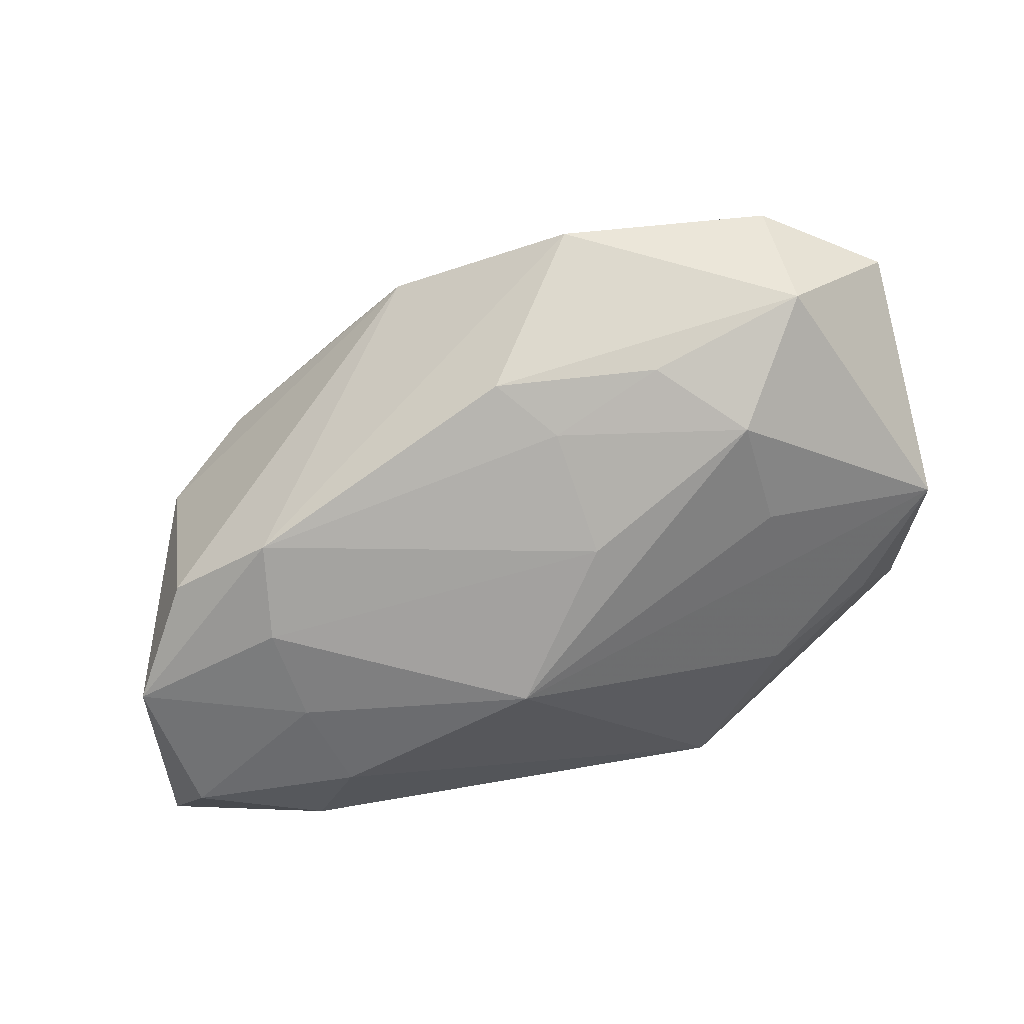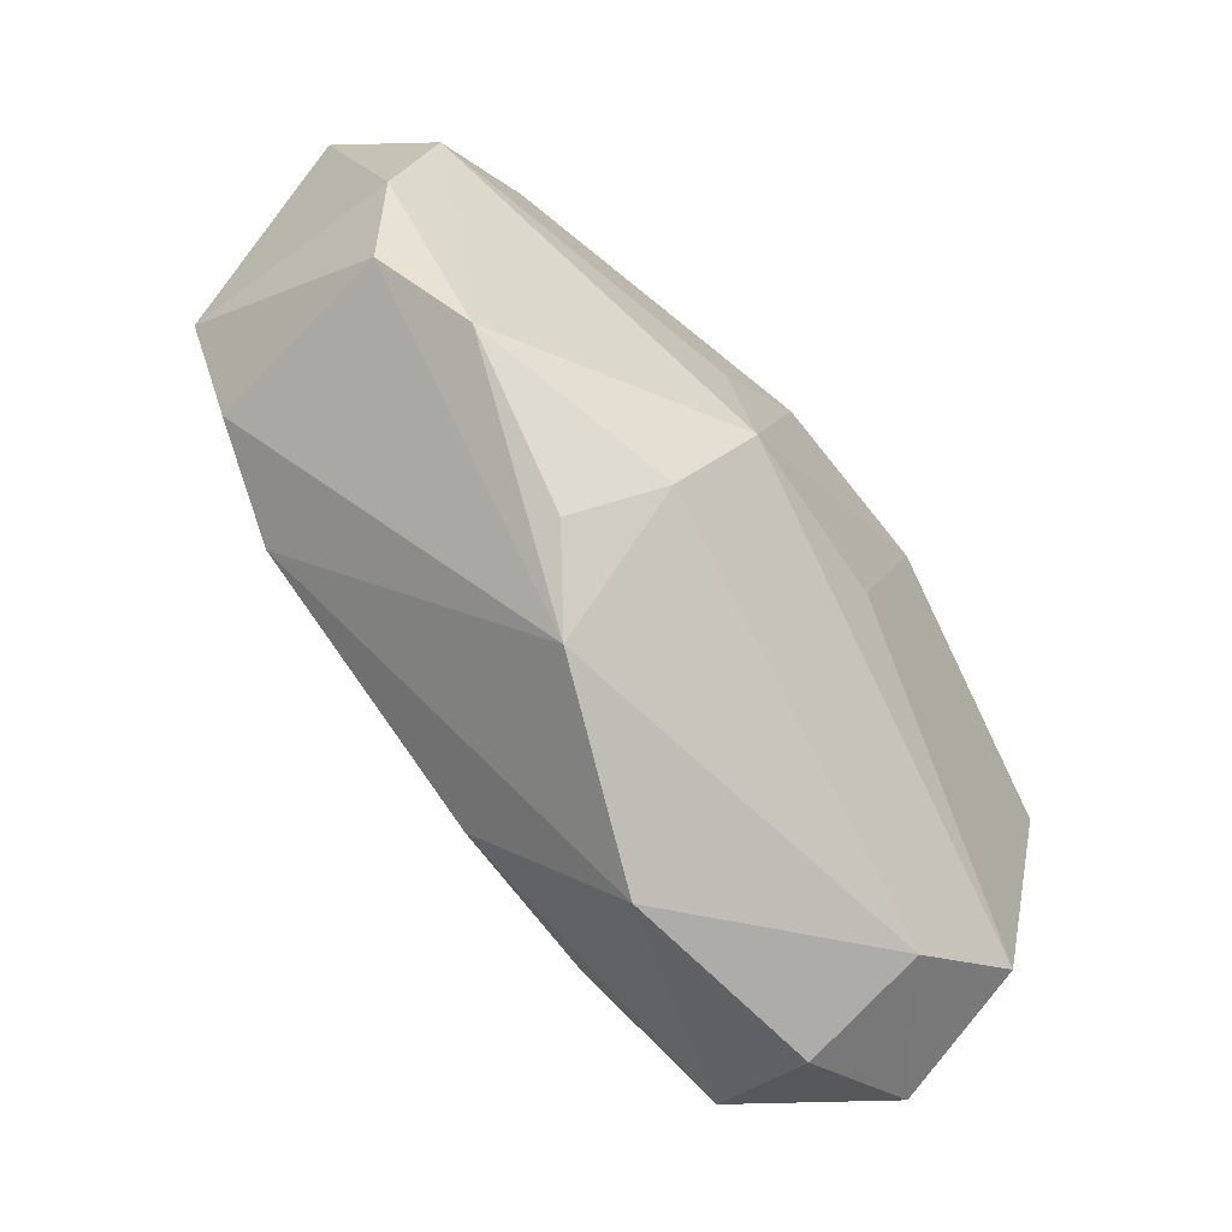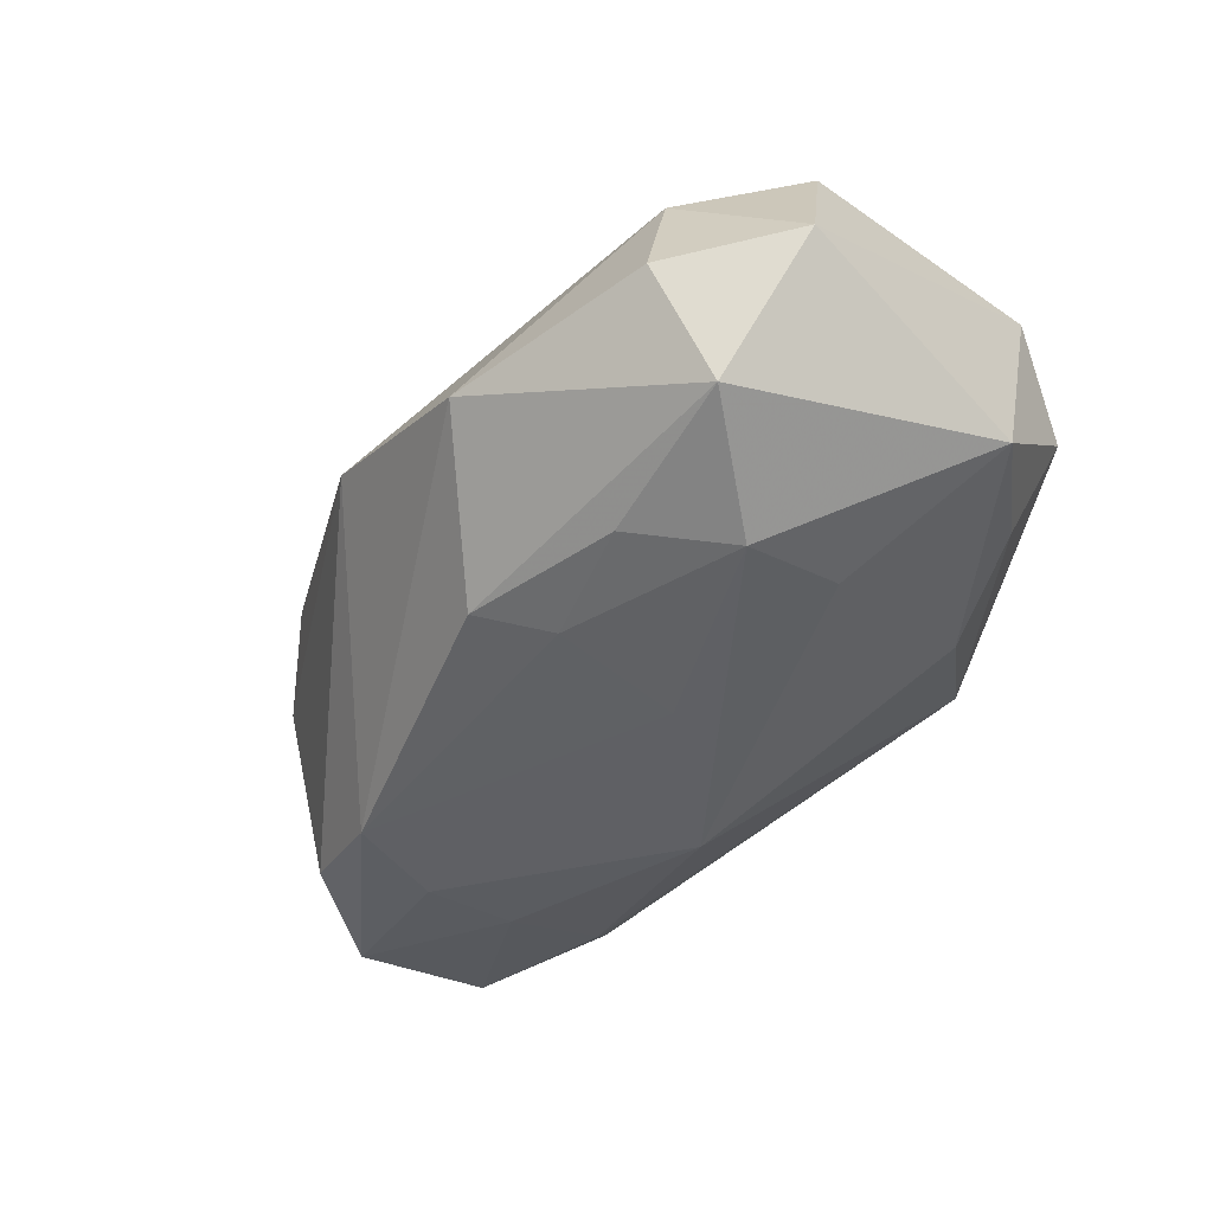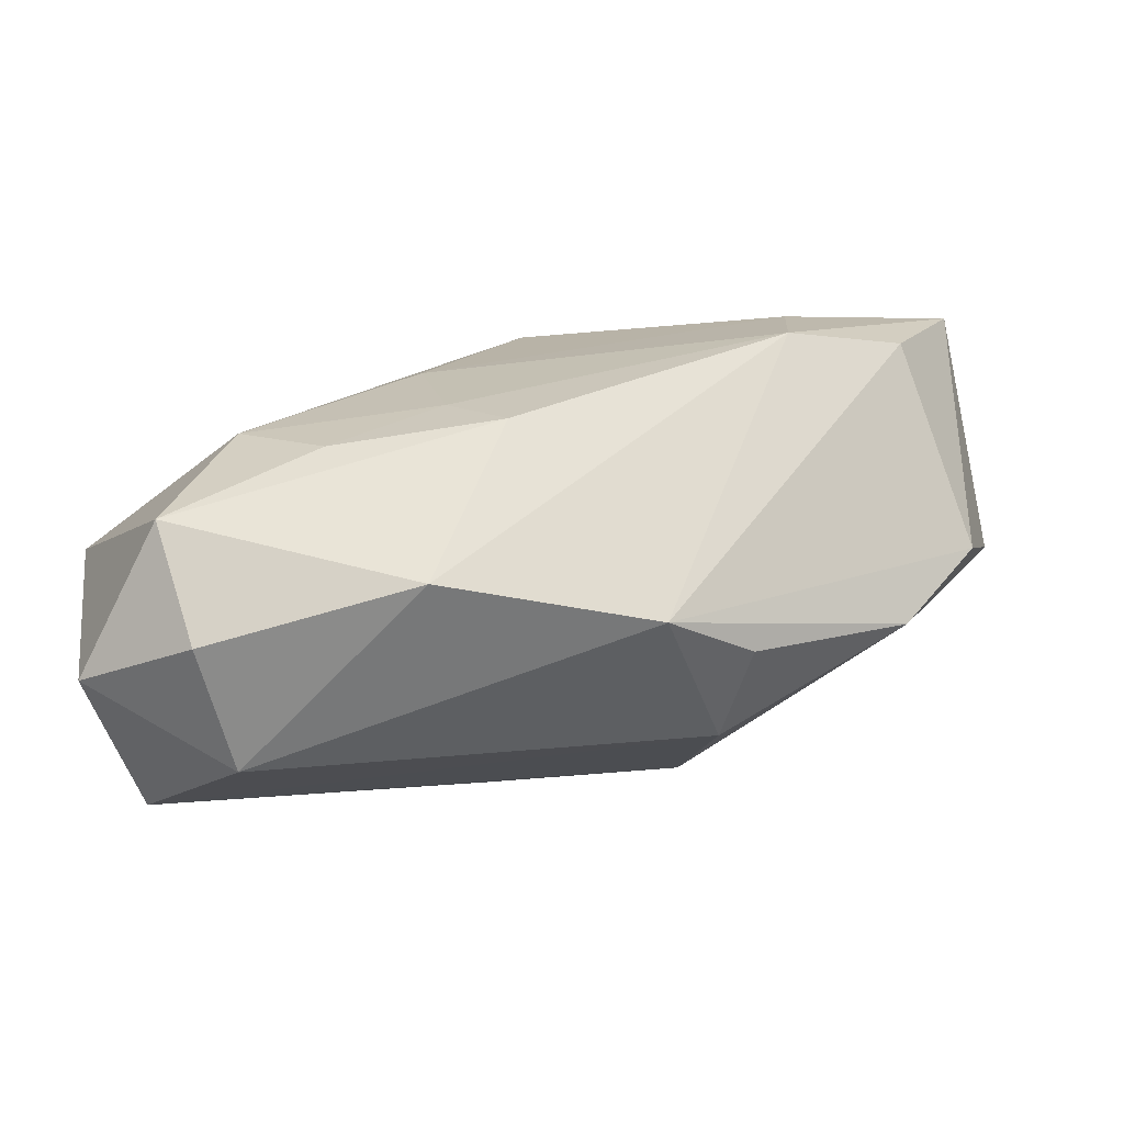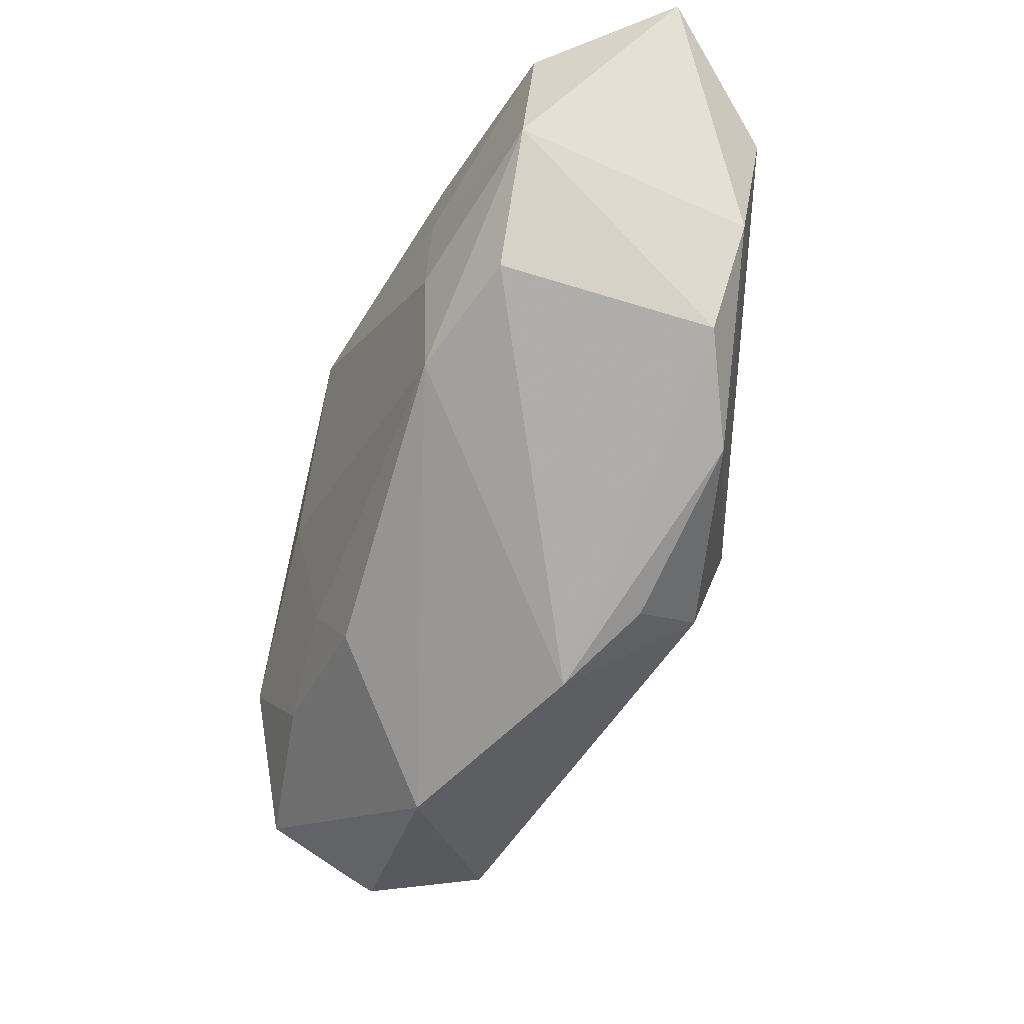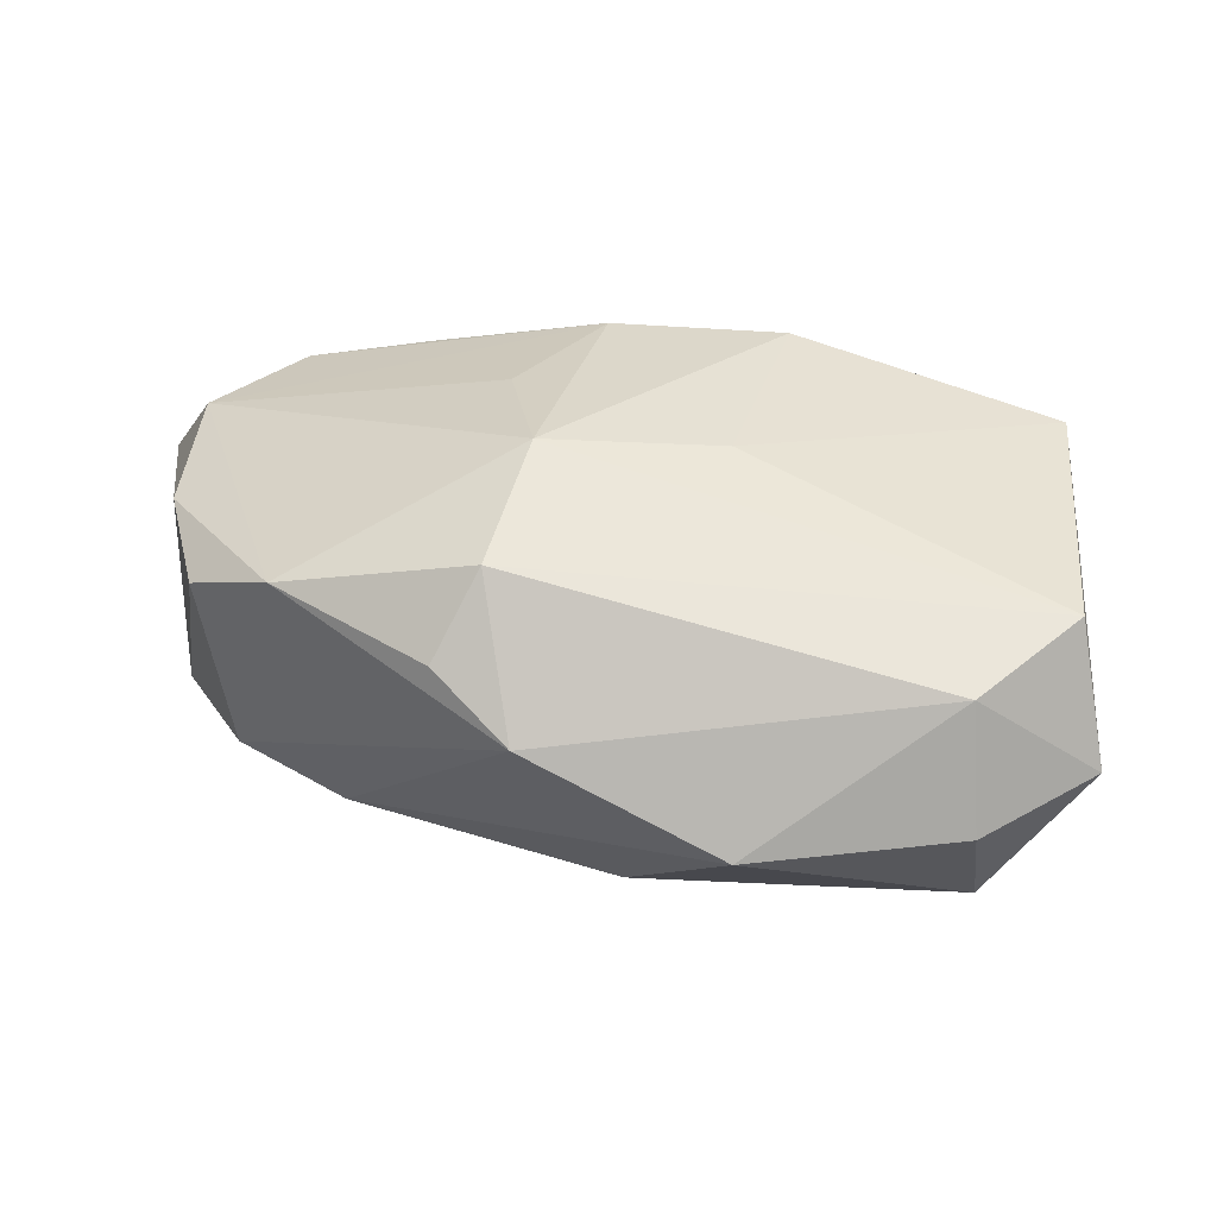
<metadata>
{"format":"obj","ext":"obj","renderer":"f3d","projection":"perspective","resolution":1024,"background":"white","views":[{"elev":-71.3,"azim":7.9,"up":"+Z"},{"elev":-68.6,"azim":-50.4,"up":"+Y"},{"elev":-46.5,"azim":40.8,"up":"+Z"},{"elev":-79.1,"azim":-167.6,"up":"+Y"},{"elev":-37.7,"azim":-109.6,"up":"+Y"},{"elev":30.8,"azim":-1.1,"up":"+Z"}]}
</metadata>
<code>
v 0.01977 -0.01201 -0.01676
v 0.01343 0.02458 -0.0001809
v 0.006705 -0.02836 -0.005396
v 0.01287 -0.01778 -0.01508
v -0.03357 -0.005994 0.005117
v 0.03226 -0.01784 0.008533
v -0.02267 -0.006583 -0.01471
v -0.001254 0.01396 0.01748
v -0.007175 -0.006644 0.01748
v 0.03481 0.005305 0.01247
v -0.03655 0.00712 -0.01154
v -0.02647 0.02224 0.01097
v -0.008962 0.005115 0.01672
v -0.02334 0.02328 -0.006339
v -0.03144 -0.002806 -0.01154
v 0.02361 -0.0246 0.005836
v -0.03584 0.003534 0.007339
v 0.003882 -0.01337 -0.01565
v -0.01904 0.01727 -0.01237
v 0.0357 -0.001985 -0.009228
v 0.02404 -0.02736 -0.00422
v -0.001891 0.009542 -0.01731
v -0.0006822 -0.01799 -0.01424
v -0.03367 0.01885 -0.009455
v 0.03395 -0.02149 -0.002603
v 0.03358 0.009944 0.002986
v 0.005951 -0.003216 -0.0174
v 0.01322 0.01171 0.01748
v -0.02169 0.009605 -0.0141
v -0.03434 0.01515 0.01003
v -0.01467 -0.02005 0.006214
v -0.01084 -0.01694 0.01271
v -0.02327 0.00166 -0.01512
v 0.02101 0.0122 -0.00874
v -0.01546 0.01933 0.01363
v -0.03881 0.02458 0.001435
v 0.02543 -0.02194 -0.01304
v 0.007616 -0.00506 0.0159
v -0.02679 -0.01199 0.008554
v 0.02964 0.007491 -0.00619
v 0.02119 -0.003209 -0.01437
v -0.008947 -0.02427 0.001766
f 21 16 3
f 25 16 21
f 25 10 6
f 6 16 25
f 10 38 6
f 6 38 9
f 22 1 27
f 20 10 25
f 9 39 32
f 32 6 9
f 16 6 32
f 9 38 28
f 28 38 10
f 10 2 28
f 30 39 9
f 25 21 37
f 37 20 25
f 1 20 37
f 37 4 1
f 37 21 3
f 42 7 3
f 3 16 42
f 16 32 42
f 5 42 39
f 33 7 11
f 22 27 33
f 27 7 33
f 26 2 10
f 10 20 26
f 41 1 22
f 22 20 41
f 41 20 1
f 22 2 34
f 34 20 22
f 9 28 8
f 12 30 8
f 1 4 18
f 18 27 1
f 18 7 27
f 31 32 39
f 39 42 31
f 31 42 32
f 39 30 17
f 17 5 39
f 11 5 17
f 7 42 15
f 42 5 15
f 11 7 15
f 15 5 11
f 22 33 29
f 29 33 11
f 19 2 22
f 19 14 2
f 22 29 19
f 36 30 12
f 12 2 36
f 2 14 36
f 11 17 36
f 36 17 30
f 40 26 20
f 20 34 40
f 2 26 40
f 40 34 2
f 13 30 9
f 9 8 13
f 13 8 30
f 35 2 12
f 12 8 35
f 35 28 2
f 35 8 28
f 7 18 23
f 23 18 4
f 3 7 23
f 23 37 3
f 4 37 23
f 11 36 24
f 24 36 14
f 14 19 24
f 24 29 11
f 24 19 29

</code>
